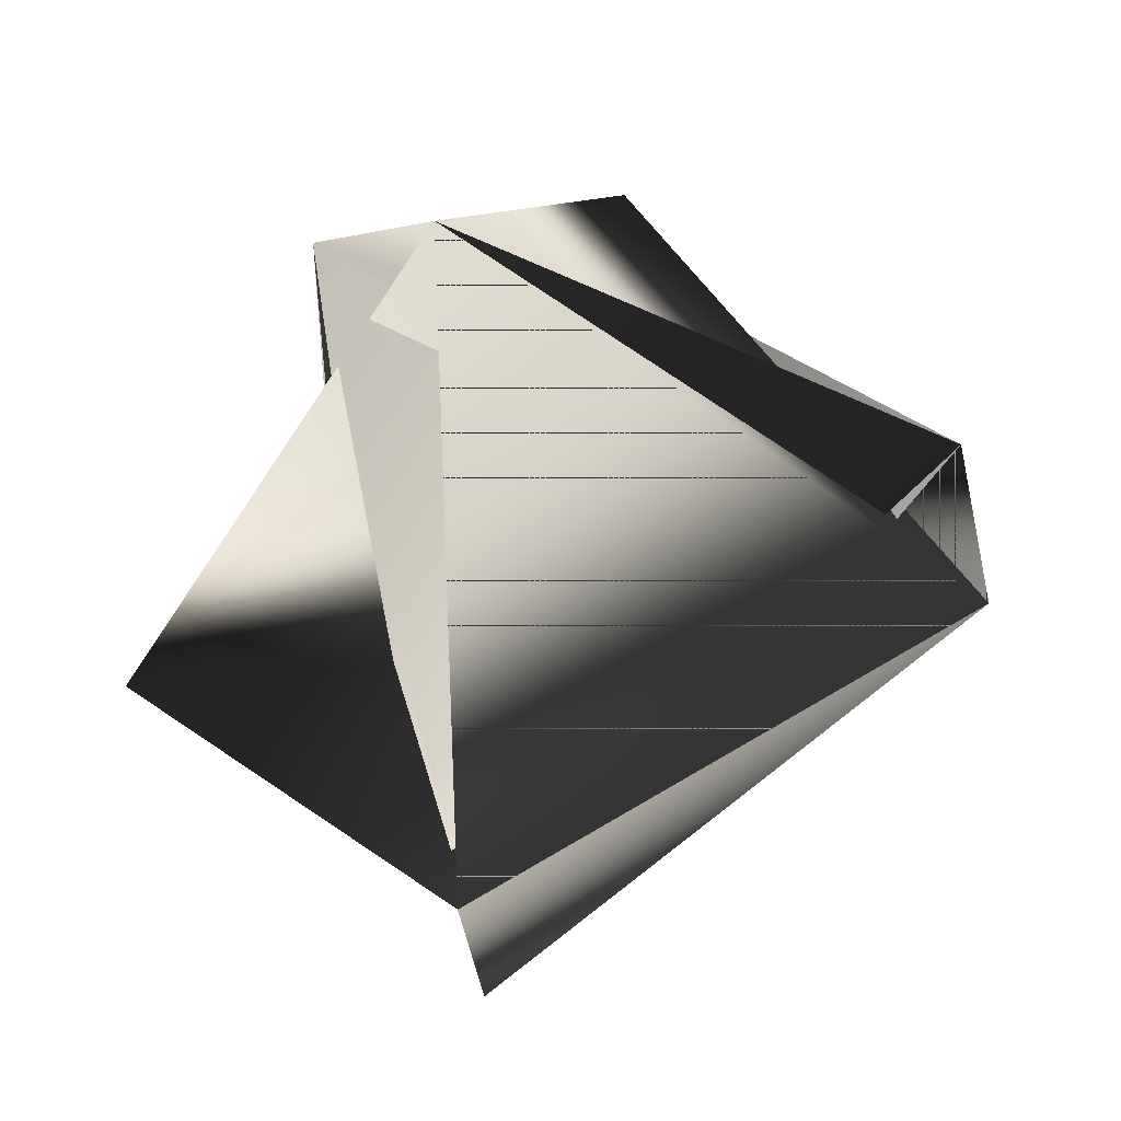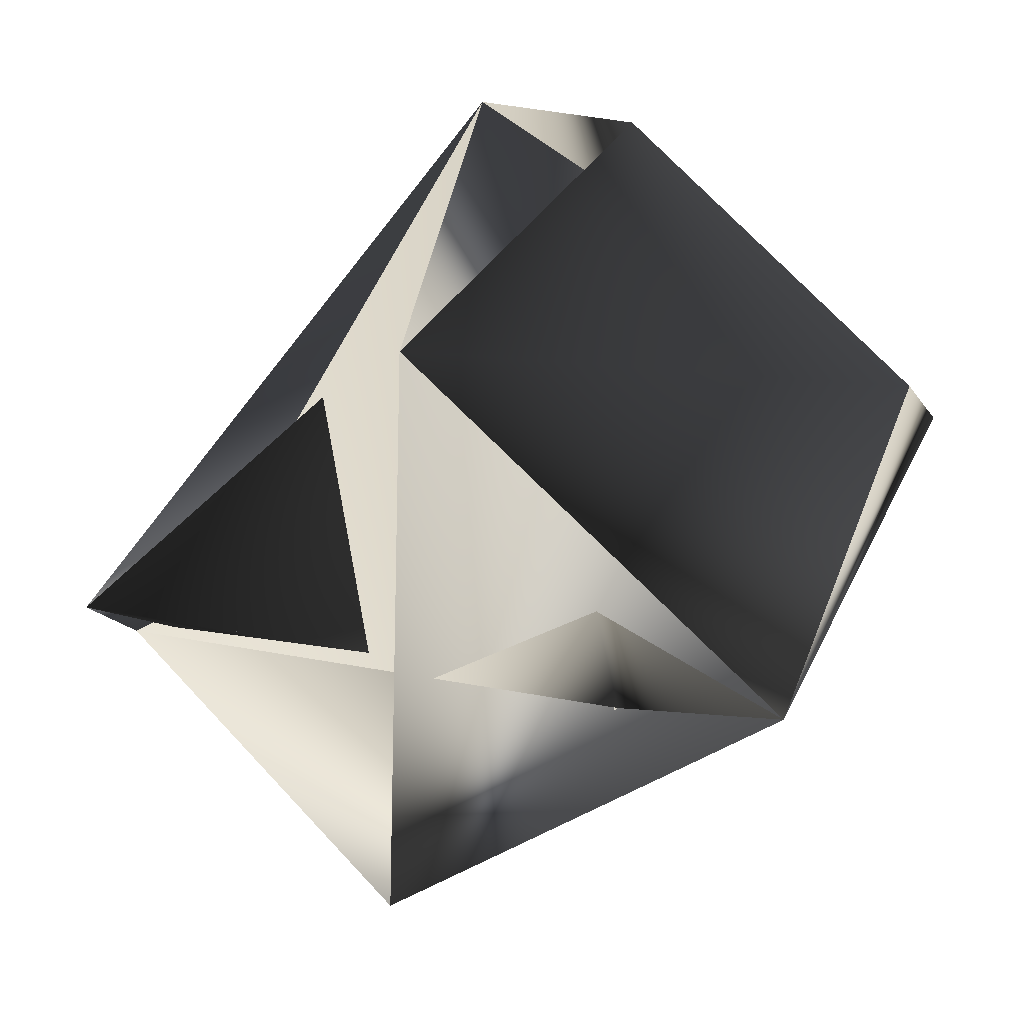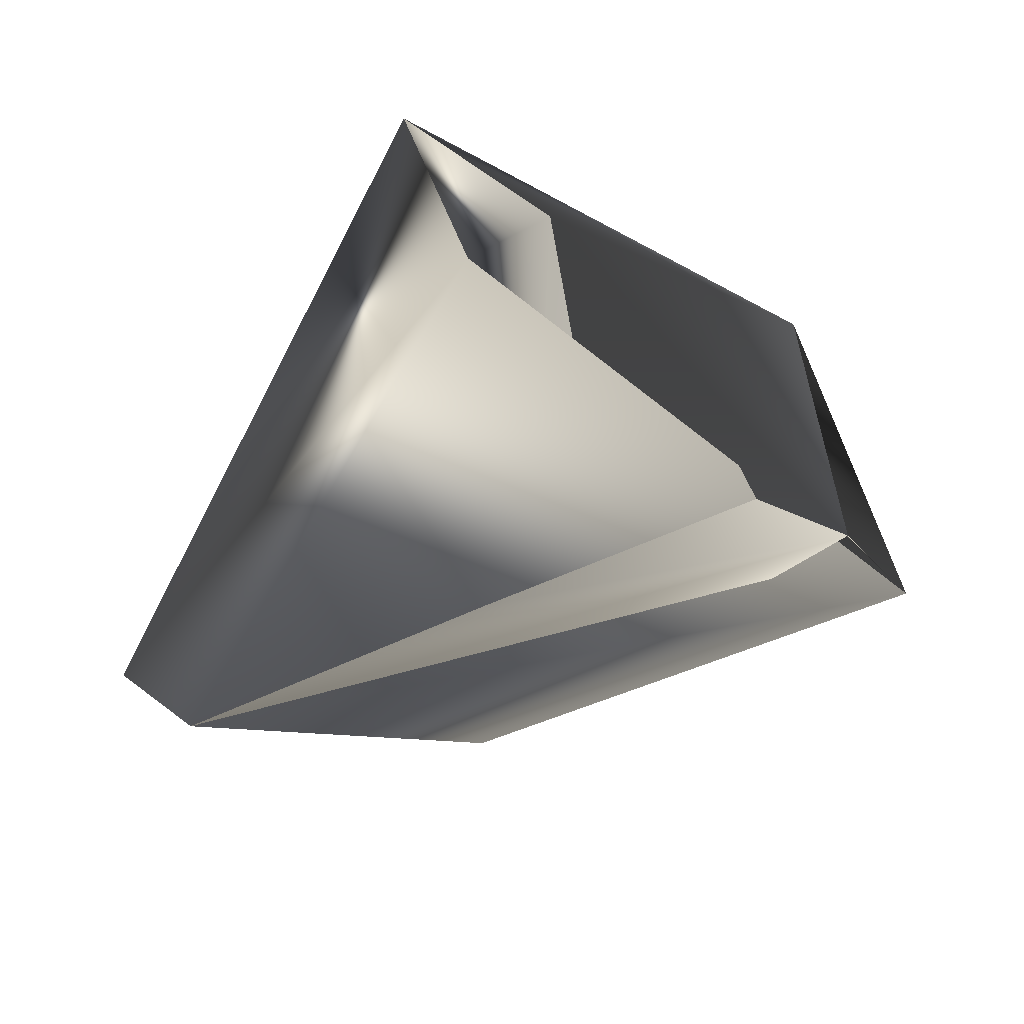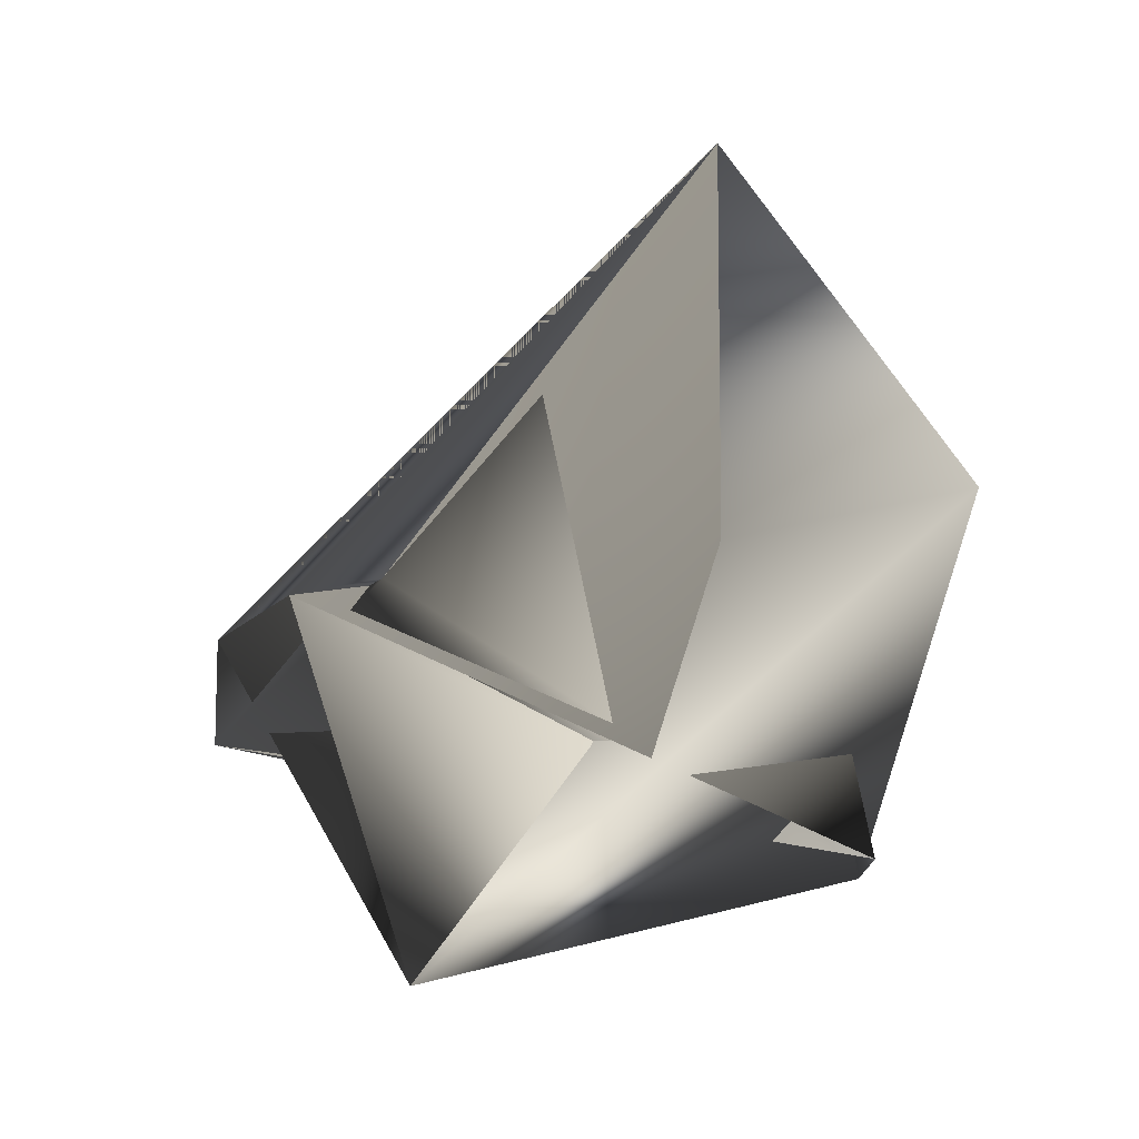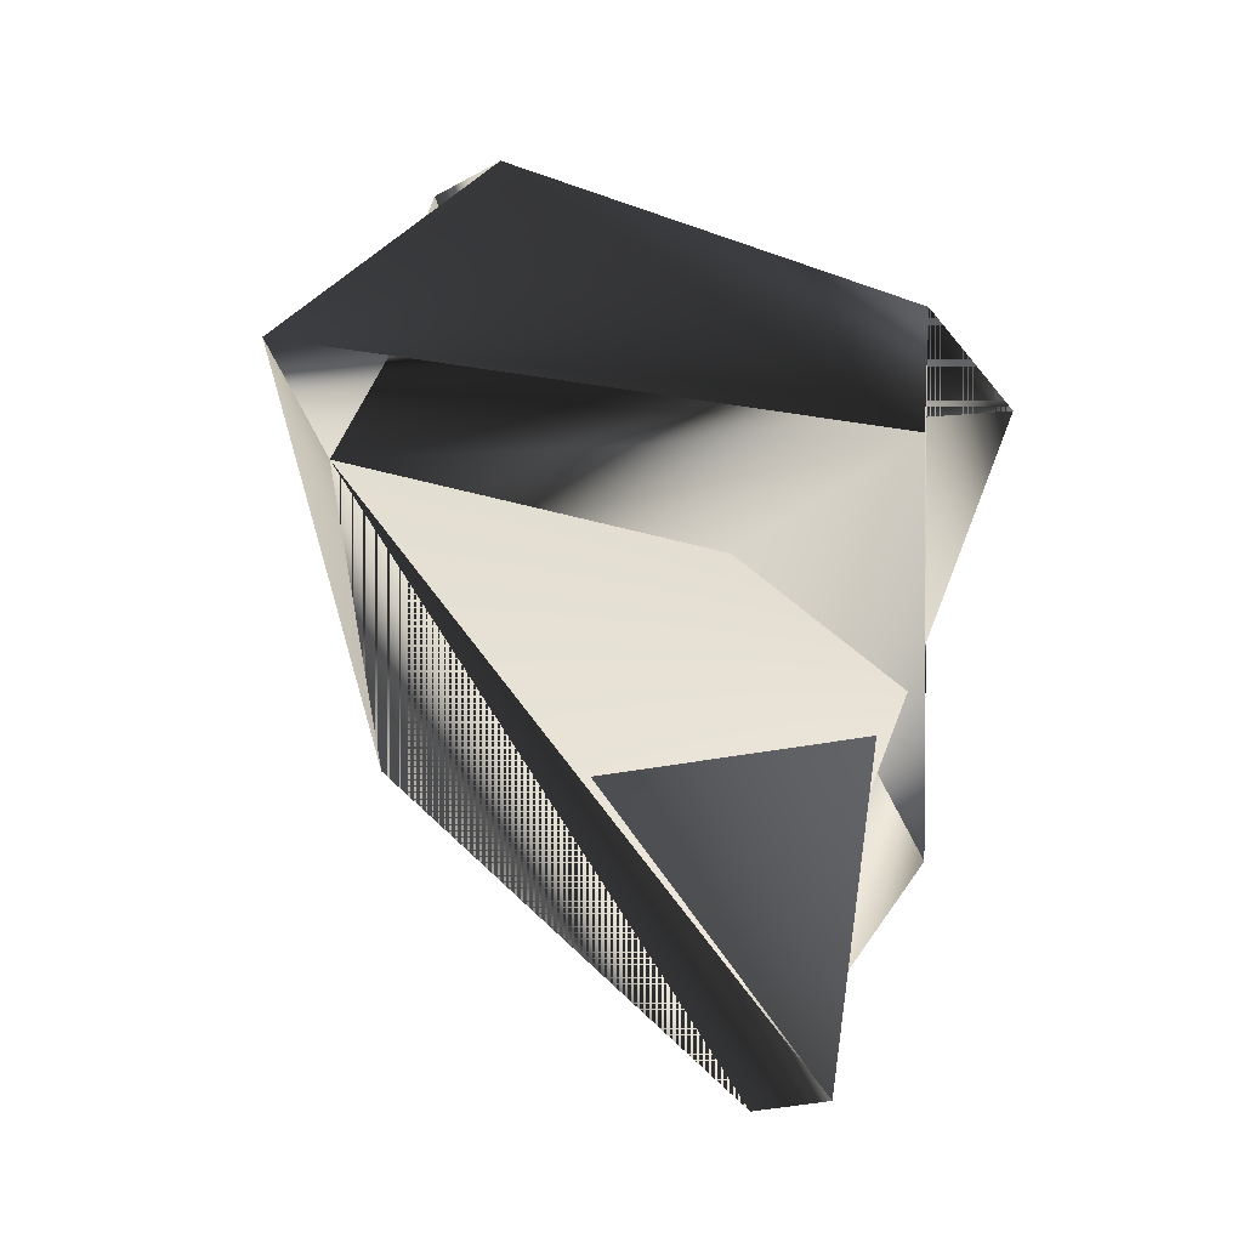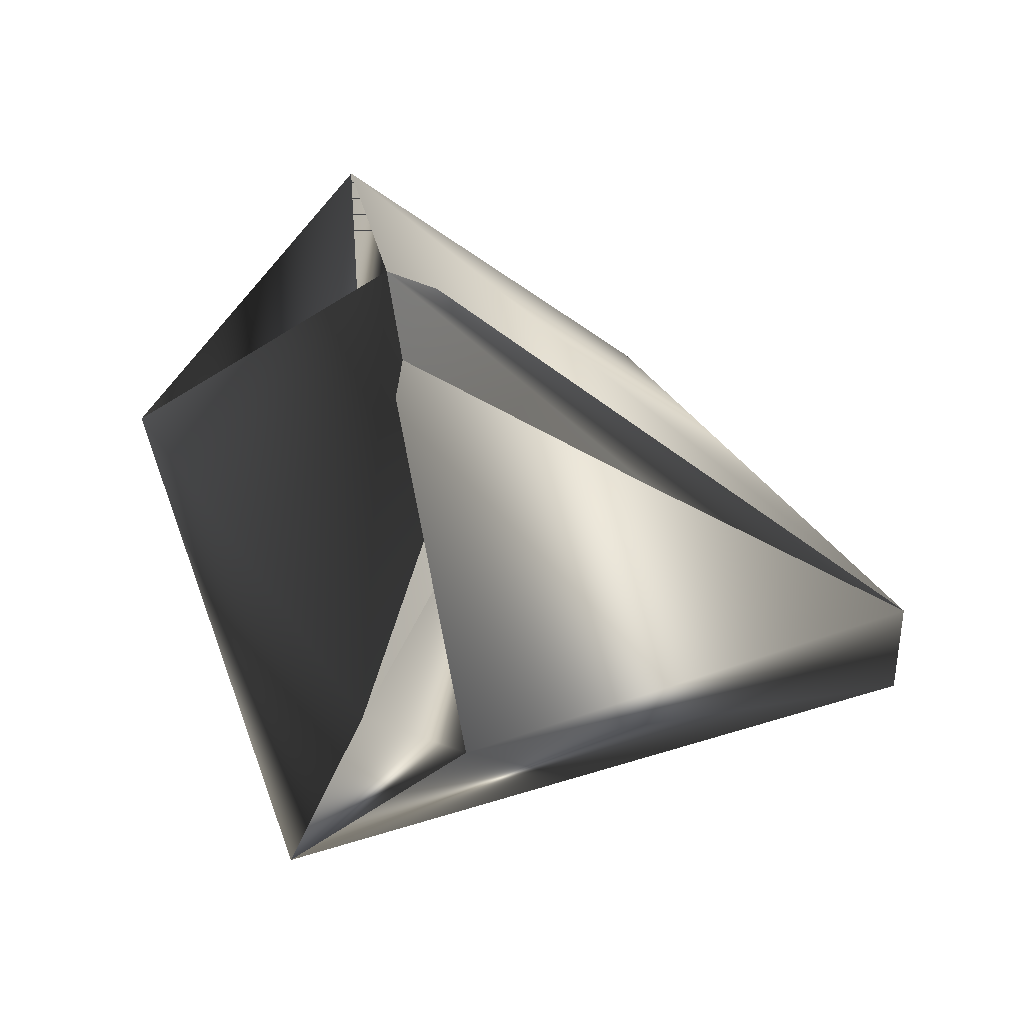
<metadata>
{"format":"obj","ext":"obj","renderer":"f3d","projection":"perspective","resolution":1024,"background":"white","views":[{"elev":-54.4,"azim":-78.4,"up":"+Y"},{"elev":-17.3,"azim":112.1,"up":"+Z"},{"elev":36.9,"azim":-44.3,"up":"+Y"},{"elev":-12.4,"azim":39.5,"up":"+Z"},{"elev":-14.7,"azim":52.6,"up":"+Y"},{"elev":41.0,"azim":-154.7,"up":"+Z"}]}
</metadata>
<code>
v -0.248 0.4975 0.8624
v -0.2311 0.4003 0.7788
v -0.2648 0.5413 0.8122
v -0.1869 0.4807 0.7998
v -0.2389 0.5245 0.7496
v -0.2303 0.476 0.8624
v -0.2213 0.503 0.7496
v -0.3266 0.461 0.7731
v -0.3266 0.461 0.7912
v -0.2487 0.4003 0.7788
v -0.2824 0.5413 0.8122
v -0.2655 0.4442 0.7286
f 1 2 3
f 1 4 5
f 1 6 5
f 1 3 4
f 1 5 6
f 1 5 2
f 1 7 8
f 1 7 5
f 1 8 9
f 1 10 7
f 1 5 7
f 1 9 10
f 7 6 8
f 7 5 6
f 7 6 5
f 7 11 5
f 7 10 6
f 7 5 11
f 2 8 6
f 2 6 10
f 2 11 5
f 2 10 11
f 2 5 8
f 2 11 5
f 2 3 11
f 2 5 3
f 2 5 3
f 4 12 5
f 4 9 12
f 4 6 9
f 4 3 5
f 4 5 6
f 8 11 9
f 8 5 11
f 6 11 10
f 6 12 9
f 6 10 12
f 6 10 9
f 6 9 10
f 6 9 11
f 6 5 10
f 6 10 9
f 6 3 12
f 6 5 3
f 6 12 5
f 11 3 5
f 3 5 12
f 12 10 5

</code>
